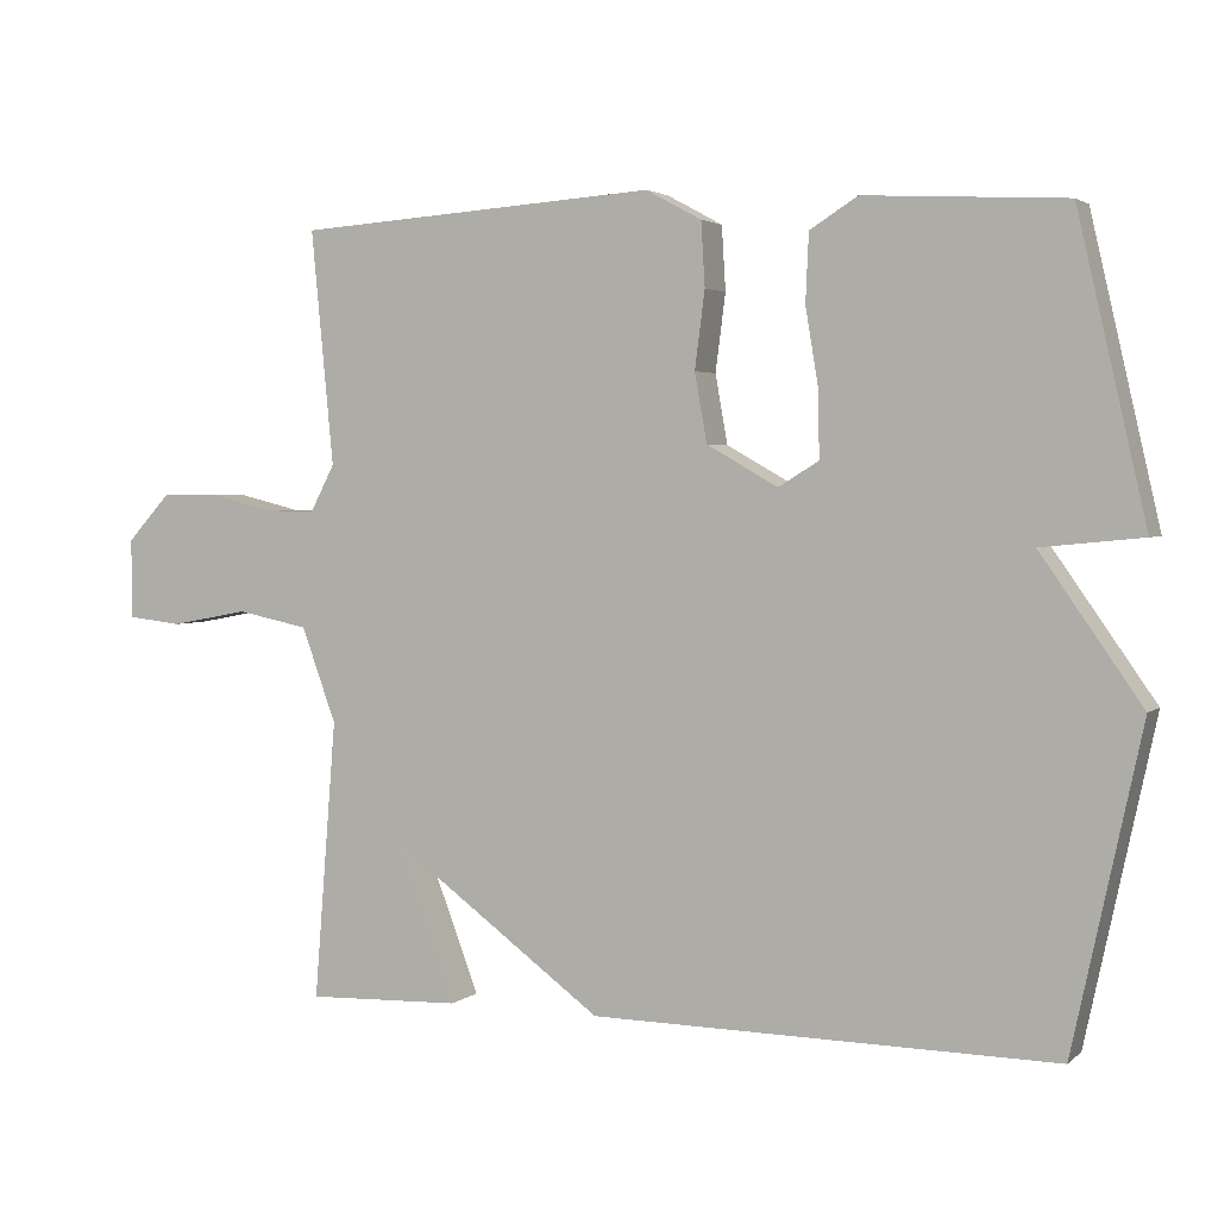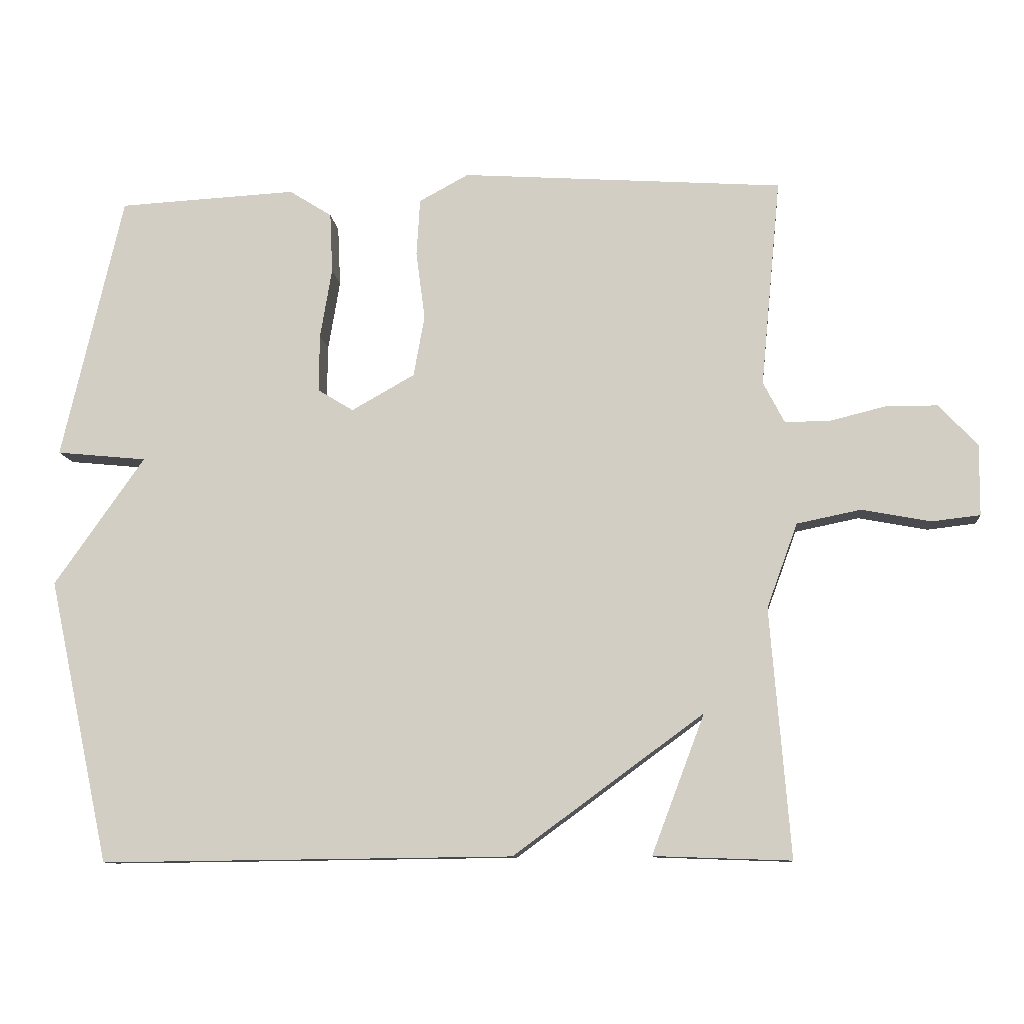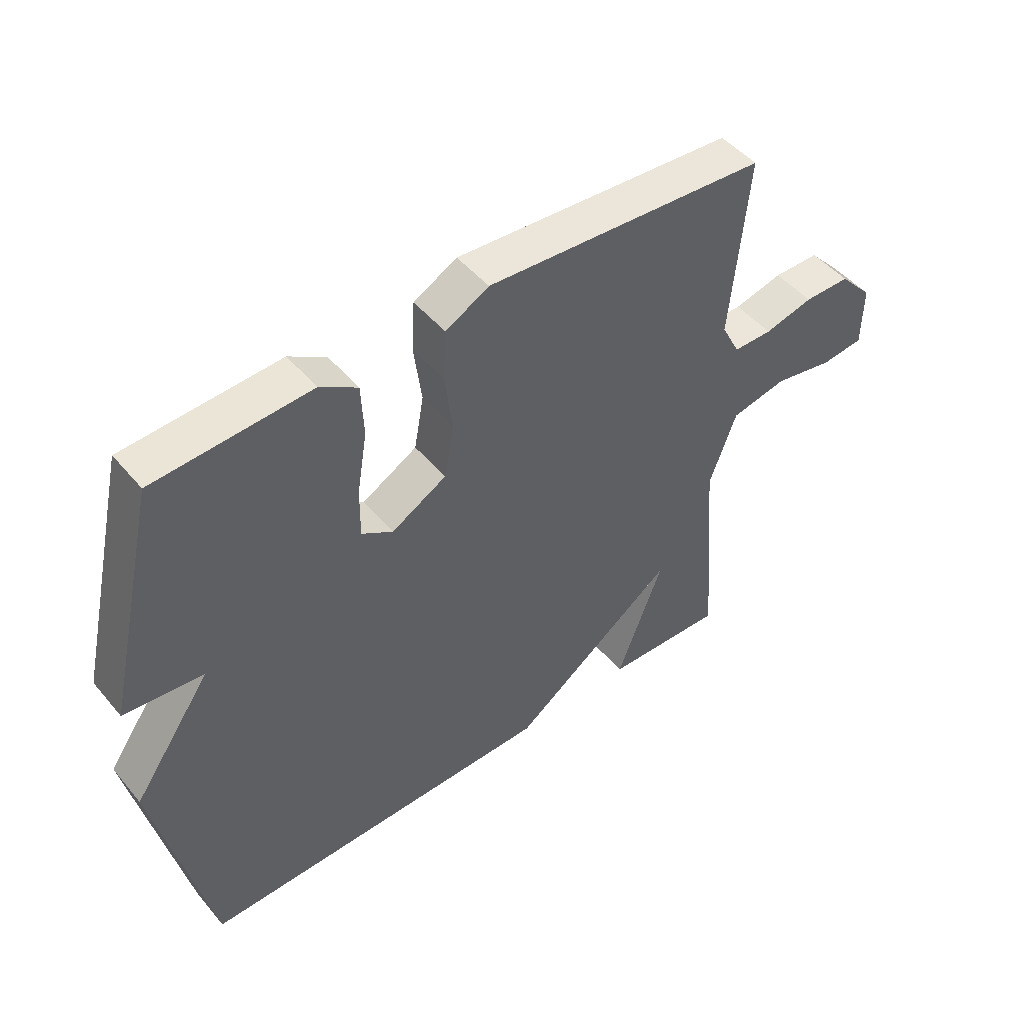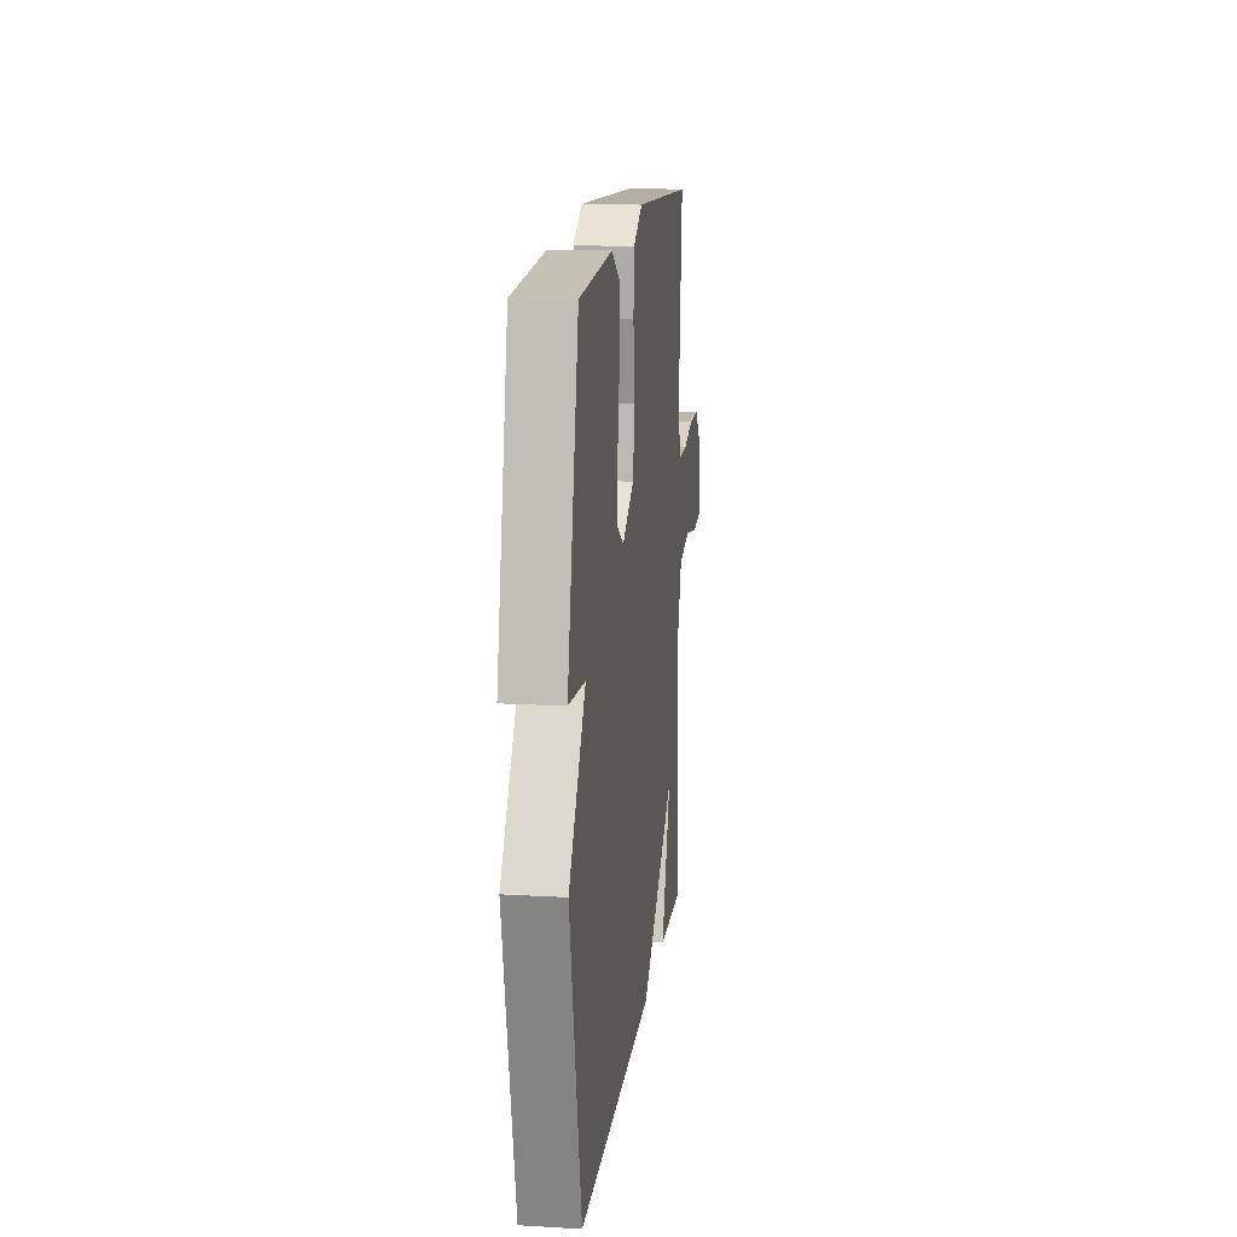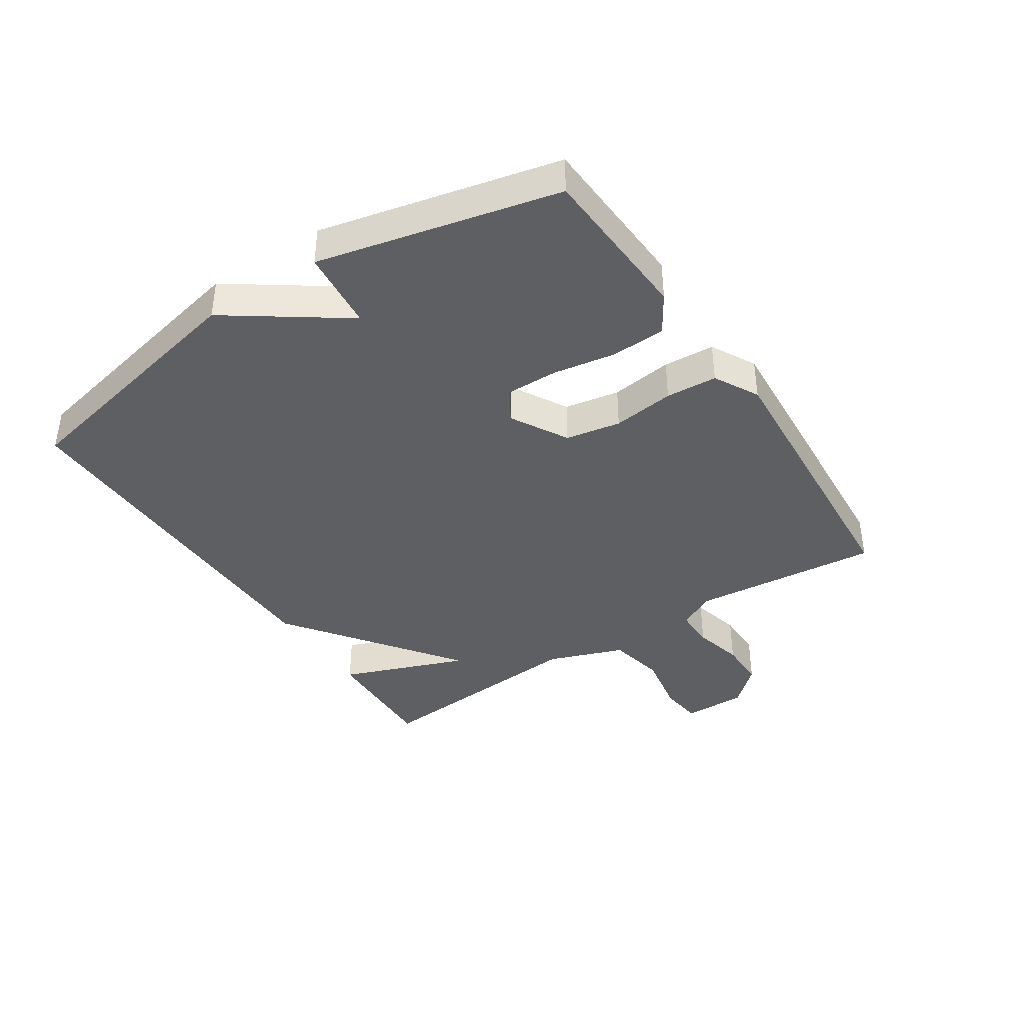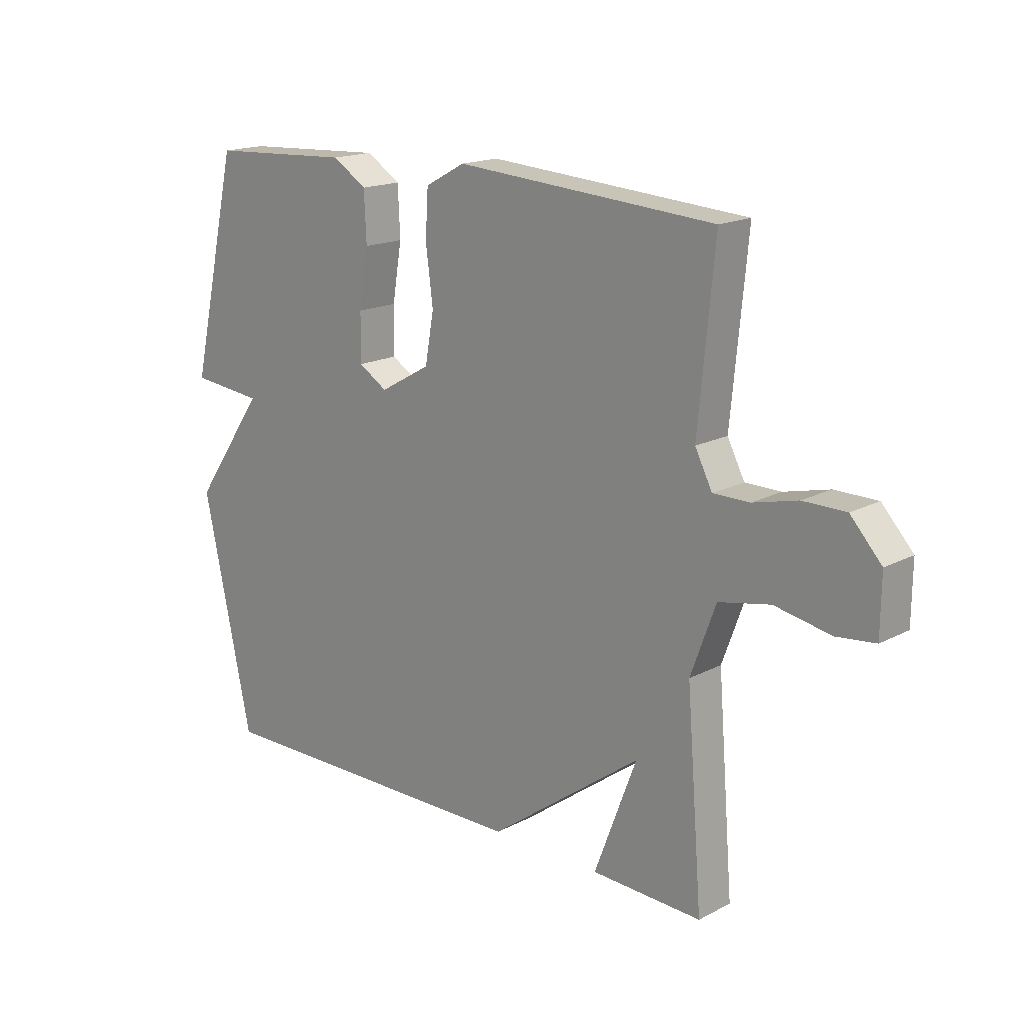
<metadata>
{"format":"obj","ext":"obj","renderer":"f3d","projection":"perspective","resolution":1024,"background":"white","views":[{"elev":2.9,"azim":-156.5,"up":"+Z"},{"elev":-10.4,"azim":5.5,"up":"+Z"},{"elev":48.2,"azim":-38.0,"up":"+Z"},{"elev":15.2,"azim":-82.9,"up":"+Z"},{"elev":-39.7,"azim":-56.7,"up":"+Y"},{"elev":17.1,"azim":43.8,"up":"+Z"}]}
</metadata>
<code>
v -0.5 0.07 0.5
v -0.241 0.07 0.514
v -0.179 0.07 0.475
v -0.175 0.07 0.387
v -0.192 0.07 0.285
v -0.193 0.07 0.201
v -0.141 0.07 0.169
v -0.049 0.07 0.221
v -0.033 0.07 0.31
v -0.046 0.07 0.41
v -0.041 0.07 0.493
v 0.031 0.07 0.532
v 0.5 0.07 0.5
v 0.471 0.07 0.197
v 0.502 0.07 0.137
v 0.567 0.07 0.137
v 0.648 0.07 0.157
v 0.725 0.07 0.157
v 0.781 0.07 0.096
v 0.78 0.07 -0.007
v 0.71 0.07 -0.015
v 0.609 0.07 0.004
v 0.516 0.07 -0.015
v 0.471 0.07 -0.138
v 0.5 0.07 -0.5
v 0.3 0.07 -0.493
v 0.377 0.07 -0.29
v 0.1 0.07 -0.493
v -0.5 0.07 -0.5
v -0.589 0.07 -0.087
v -0.458 0.07 0.1
v -0.589 0.07 0.113
v -0.5 0 0.5
v -0.241 0 0.514
v -0.179 0 0.475
v -0.175 0 0.387
v -0.192 0 0.285
v -0.193 0 0.201
v -0.141 0 0.169
v -0.049 0 0.221
v -0.033 0 0.31
v -0.046 0 0.41
v -0.041 0 0.493
v 0.031 0 0.532
v 0.5 0 0.5
v 0.471 0 0.197
v 0.502 0 0.137
v 0.567 0 0.137
v 0.648 0 0.157
v 0.725 0 0.157
v 0.781 0 0.096
v 0.78 0 -0.007
v 0.71 0 -0.015
v 0.609 0 0.004
v 0.516 0 -0.015
v 0.471 0 -0.138
v 0.5 0 -0.5
v 0.3 0 -0.493
v 0.377 0 -0.29
v 0.1 0 -0.493
v -0.5 0 -0.5
v -0.589 0 -0.087
v -0.458 0 0.1
v -0.589 0 0.113
f 3 4 5
f 2 3 5
f 1 2 5
f 32 1 5
f 31 32 5
f 29 30 31
f 28 29 31
f 27 28 31
f 24 25 26 27
f 23 24 27 31
f 22 23 31
f 20 21 22
f 19 20 22
f 18 19 22
f 17 18 22
f 16 17 22
f 15 16 22 31
f 14 15 31
f 12 13 14
f 11 12 14
f 10 11 14
f 9 10 14
f 8 9 14
f 7 8 14
f 7 14 31
f 6 7 31
f 5 6 31
f 37 36 35
f 37 35 34
f 37 34 33
f 37 33 64
f 37 64 63
f 63 62 61
f 63 61 60
f 63 60 59
f 59 58 57 56
f 63 59 56 55
f 63 55 54
f 54 53 52
f 54 52 51
f 54 51 50
f 54 50 49
f 54 49 48
f 63 54 48 47
f 63 47 46
f 46 45 44
f 46 44 43
f 46 43 42
f 46 42 41
f 46 41 40
f 46 40 39
f 63 46 39
f 63 39 38
f 63 38 37
f 1 33 34 2
f 2 34 35 3
f 3 35 36 4
f 4 36 37 5
f 5 37 38 6
f 6 38 39 7
f 7 39 40 8
f 8 40 41 9
f 9 41 42 10
f 10 42 43 11
f 11 43 44 12
f 12 44 45 13
f 13 45 46 14
f 14 46 47 15
f 15 47 48 16
f 16 48 49 17
f 17 49 50 18
f 18 50 51 19
f 19 51 52 20
f 20 52 53 21
f 21 53 54 22
f 22 54 55 23
f 23 55 56 24
f 24 56 57 25
f 25 57 58 26
f 26 58 59 27
f 27 59 60 28
f 28 60 61 29
f 29 61 62 30
f 30 62 63 31
f 31 63 64 32
f 32 64 33 1

</code>
